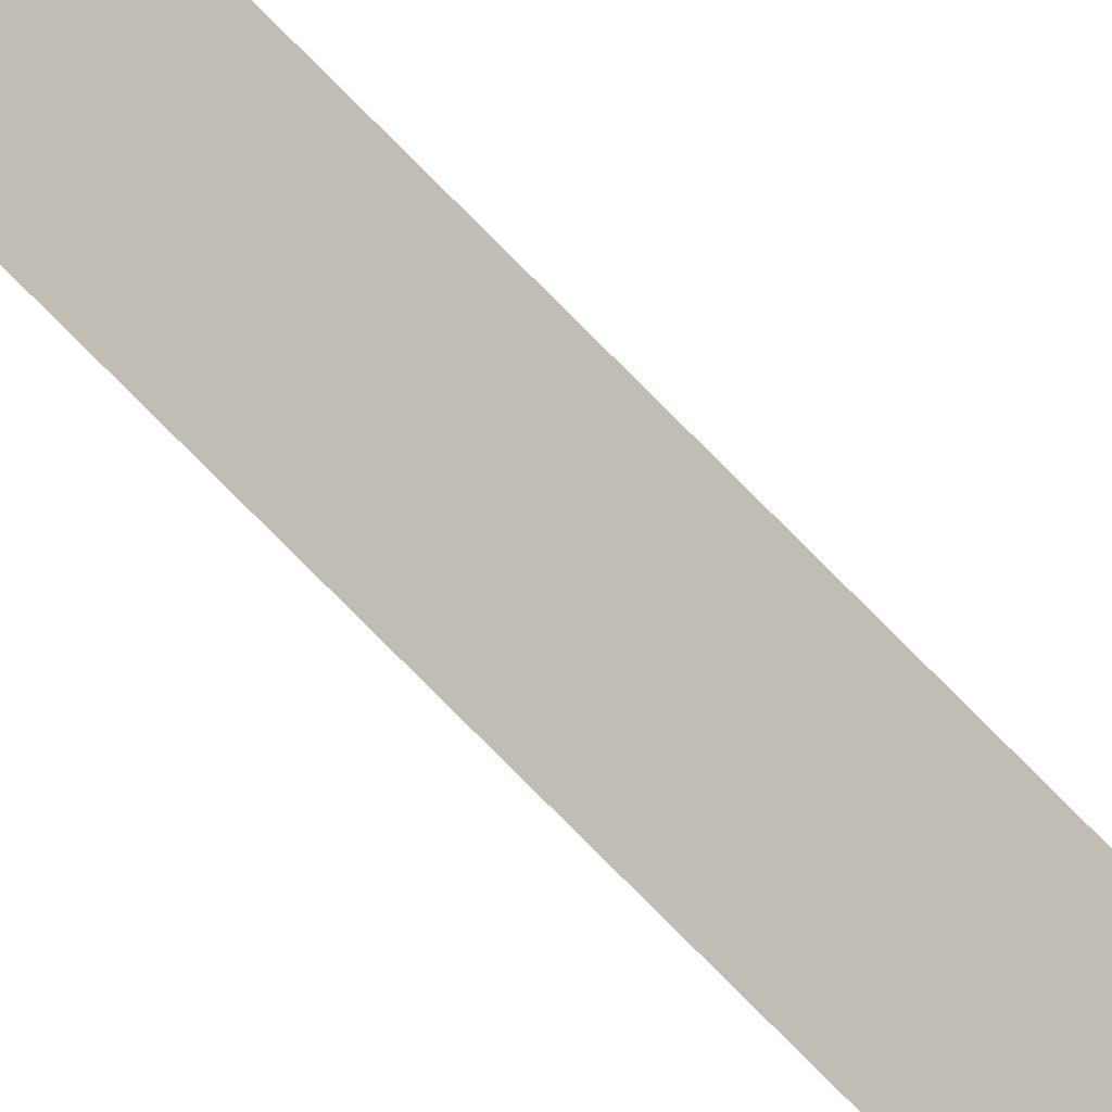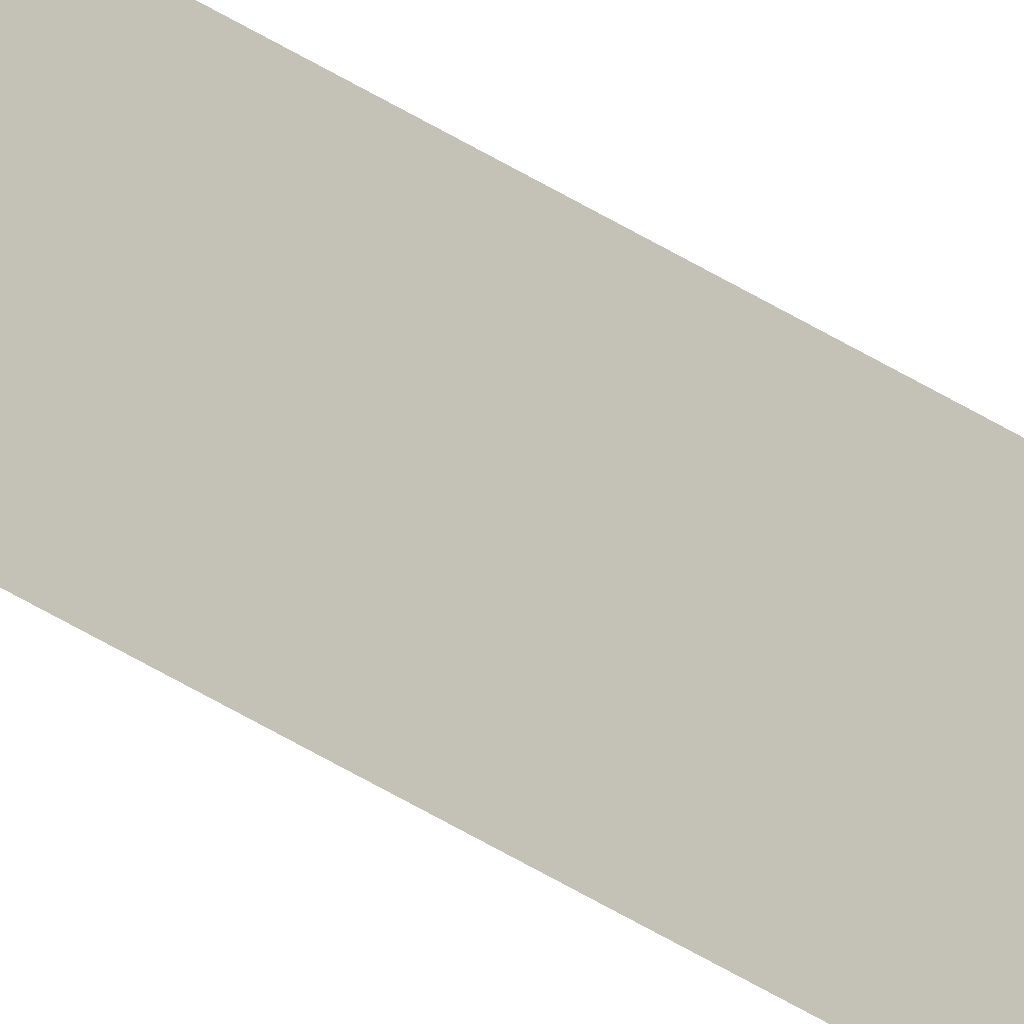
<metadata>
{"format":"obj","ext":"obj","renderer":"f3d","projection":"perspective","resolution":1024,"background":"white","views":[{"elev":-52.7,"azim":-141.1,"up":"+Z"},{"elev":-27.5,"azim":41.2,"up":"+Z"}]}
</metadata>
<code>
v 13.79 25.75 -33.07
v 13.79 30.75 -33.07
v 13.79 25.75 -33.09
v 13.79 30.75 -33.09
v 13.79 25.75 -33.09
v 13.79 30.75 -33.09
v 13.79 25.75 -33.07
v 13.79 30.75 -33.07
f 1 2 3
f 3 2 4
f 5 6 7
f 7 6 8

</code>
